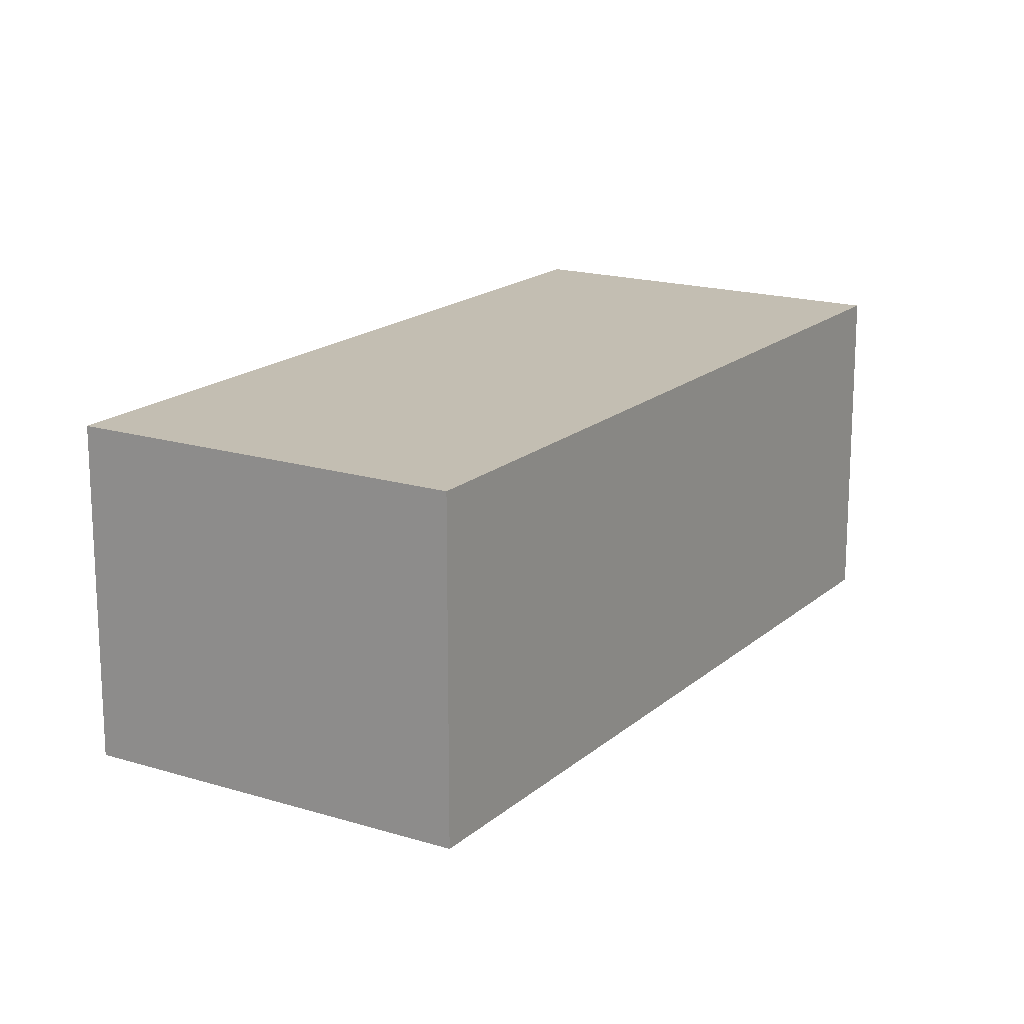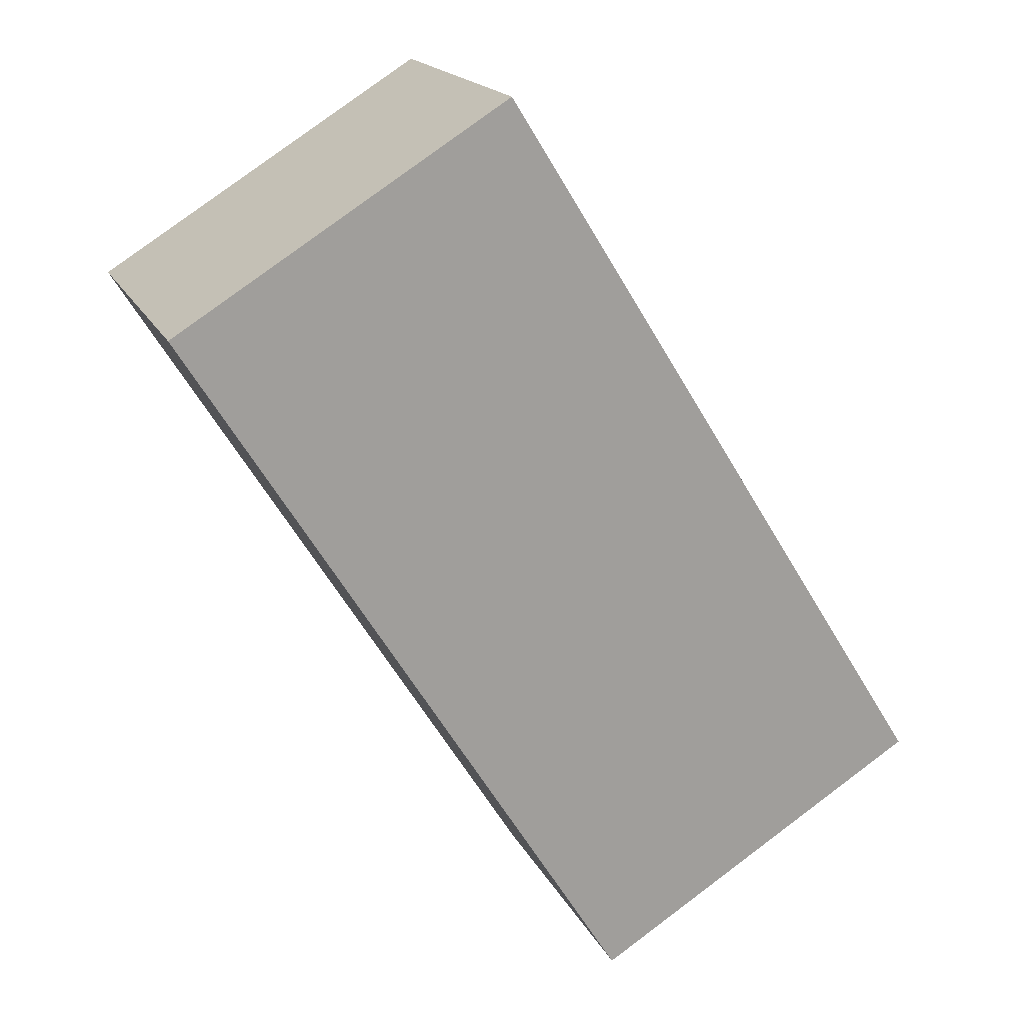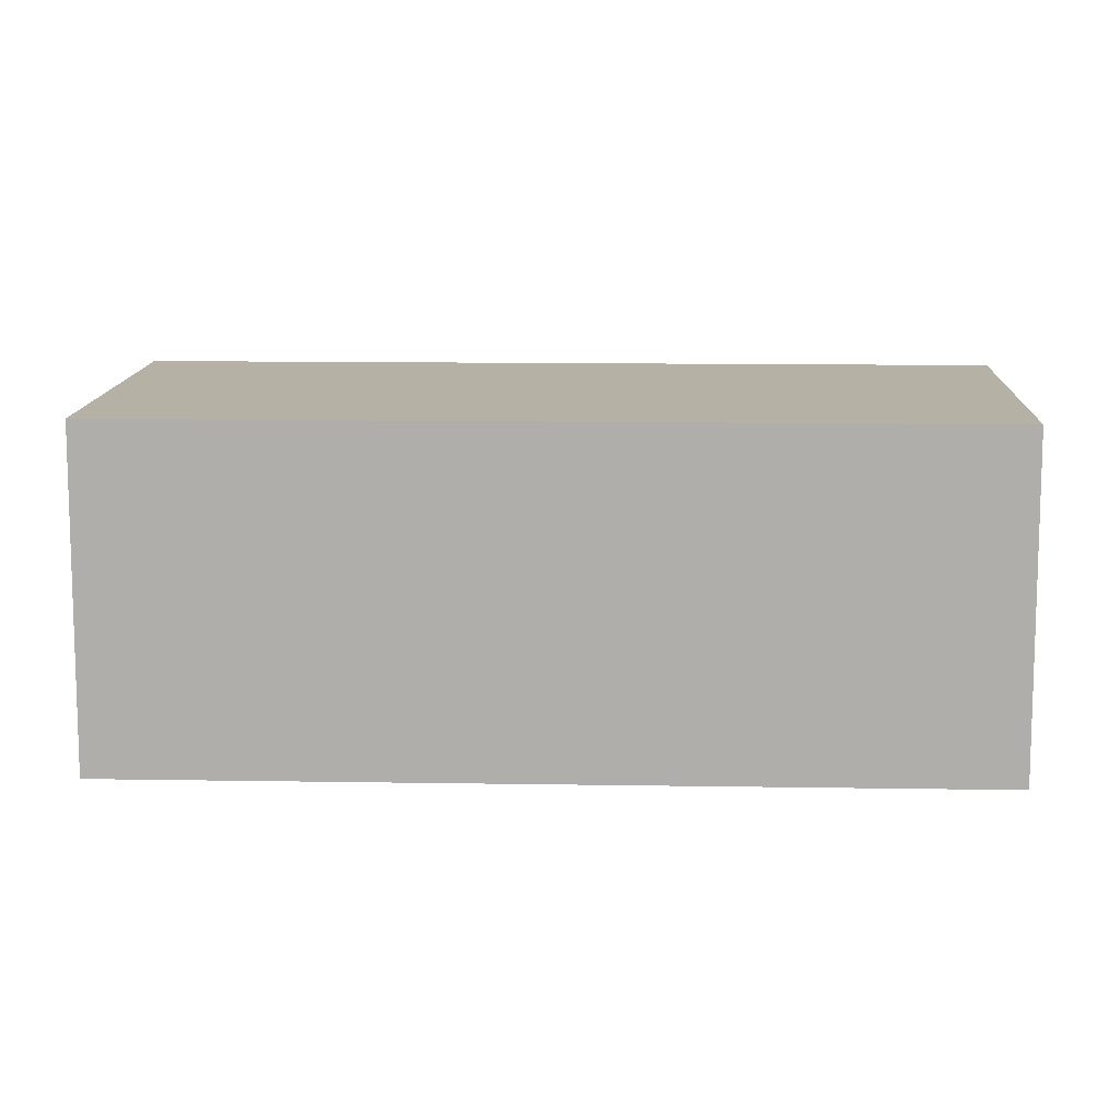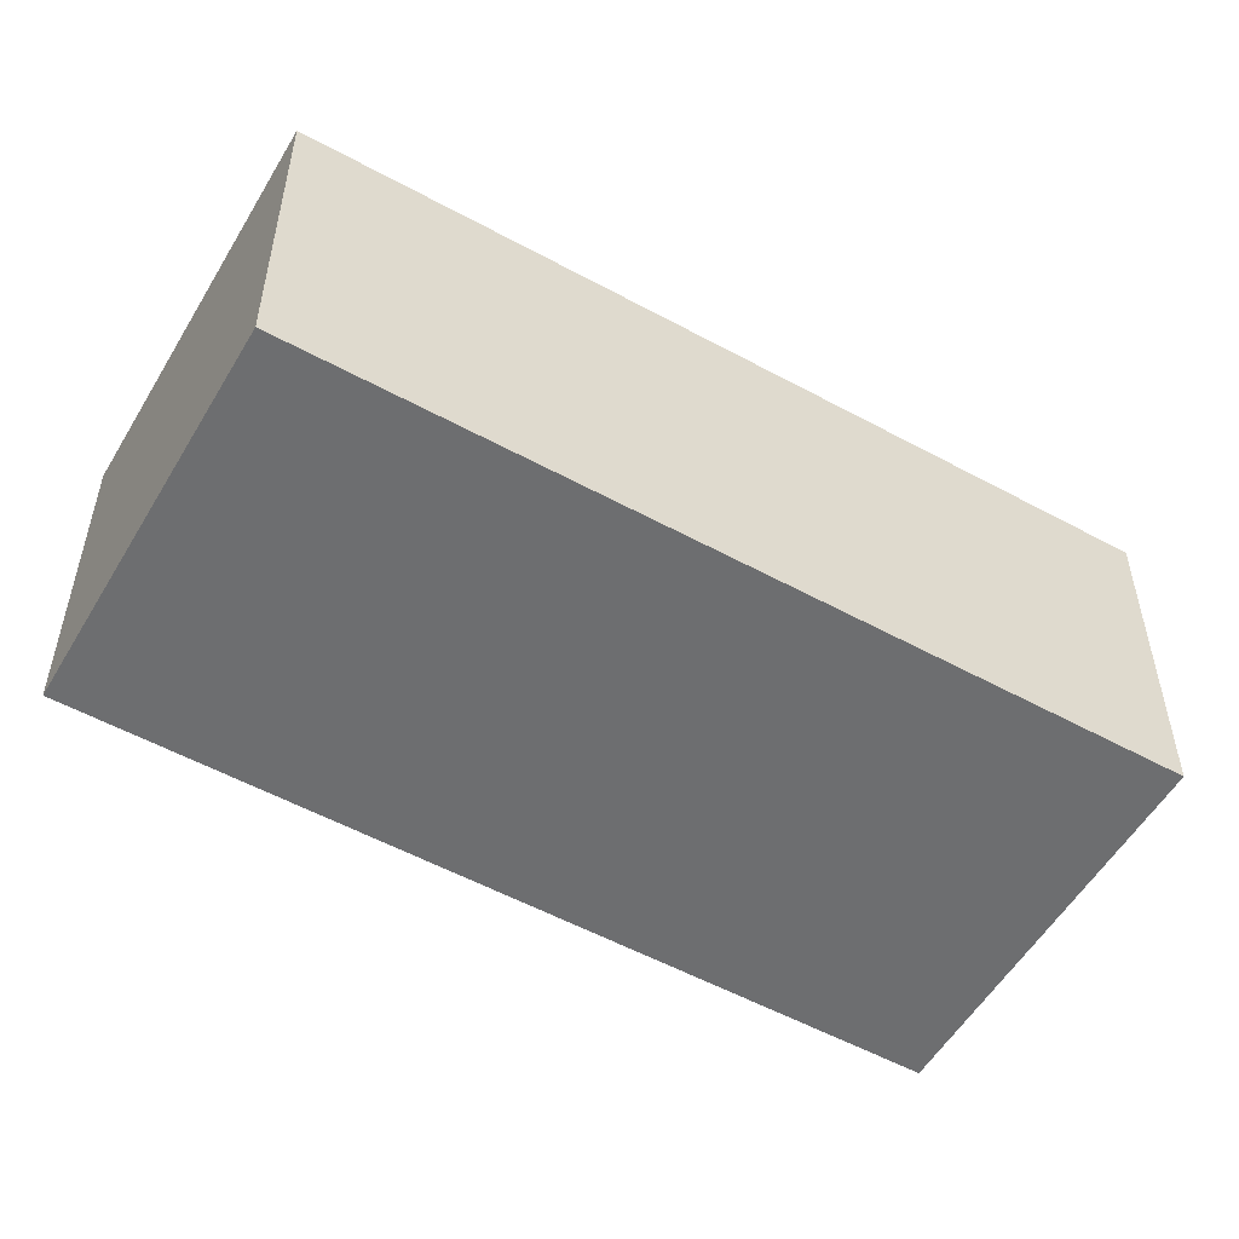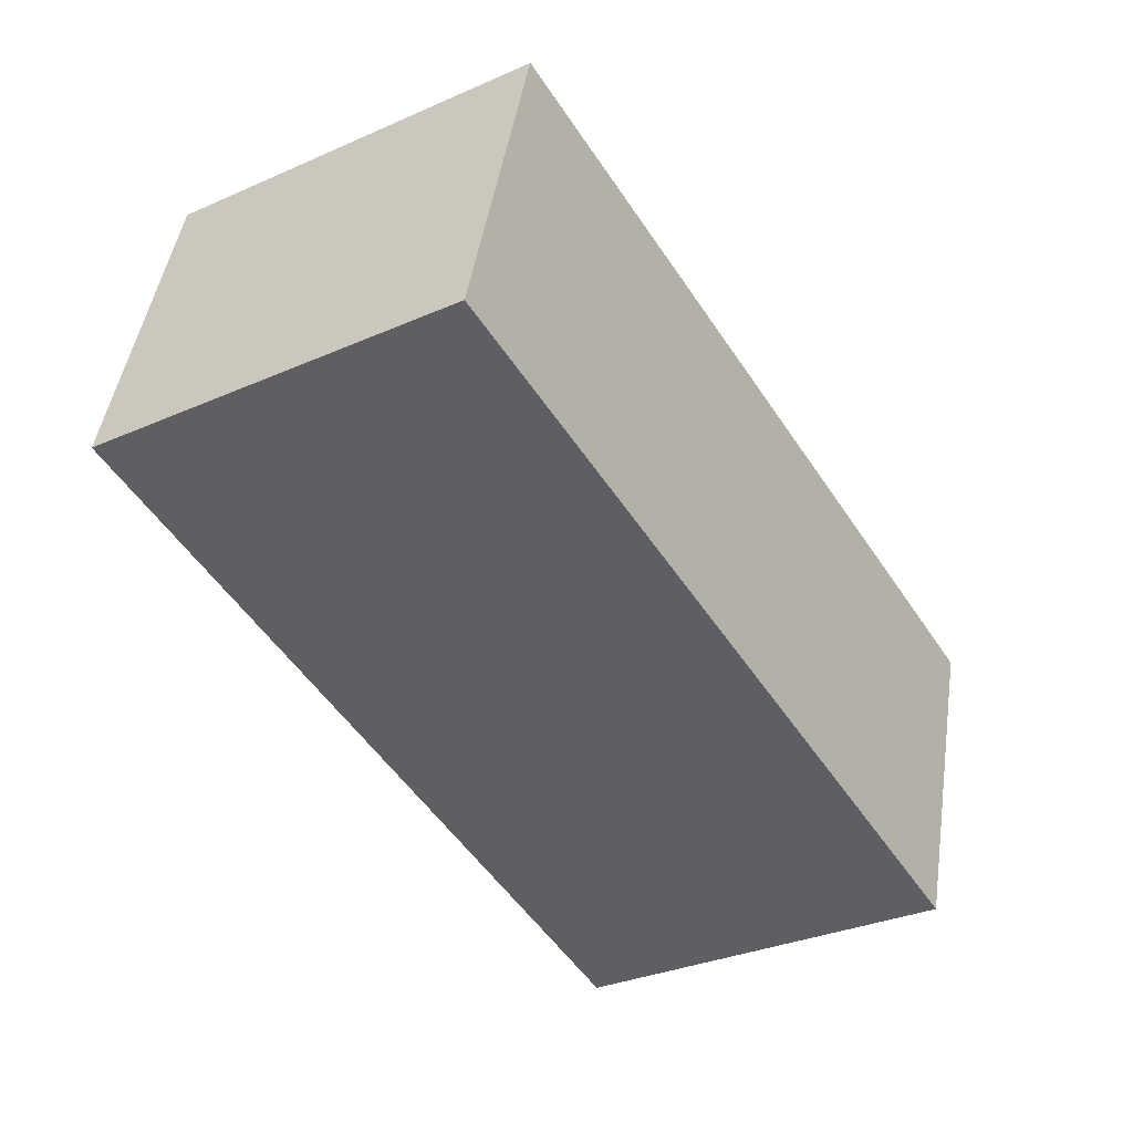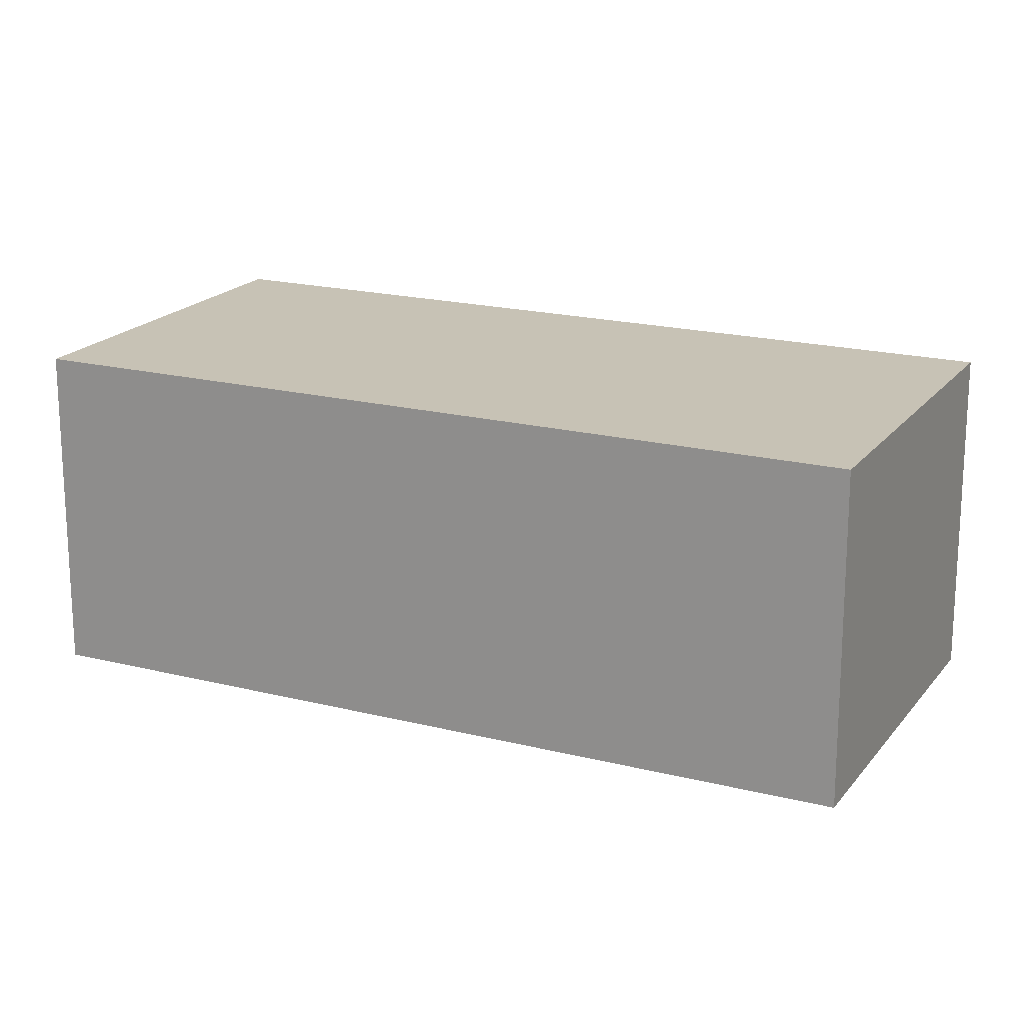
<metadata>
{"format":"obj","ext":"obj","renderer":"f3d","projection":"perspective","resolution":1024,"background":"white","views":[{"elev":17.4,"azim":-0.3,"up":"+Y"},{"elev":17.8,"azim":-19.2,"up":"+Z"},{"elev":11.8,"azim":60.4,"up":"+Y"},{"elev":-54.3,"azim":-152.0,"up":"+Y"},{"elev":46.1,"azim":8.6,"up":"+Z"},{"elev":19.0,"azim":-96.2,"up":"+Y"}]}
</metadata>
<code>
o geb13_Plane.015
v 0.4601 0.007866 -5.161
v 0.7154 0.007866 -5.002
v 0.8026 0.007866 -5.711
v 1.058 0.007866 -5.552
v 0.4601 0.2576 -5.161
v 0.7154 0.2576 -5.002
v 0.8026 0.2576 -5.711
v 1.058 0.2576 -5.552
f 3 4 2
f 6 8 7
f 3 7 8
f 4 8 6
f 2 6 5
f 1 5 7
f 1 3 2
f 5 6 7
f 4 3 8
f 2 4 6
f 1 2 5
f 3 1 7

</code>
